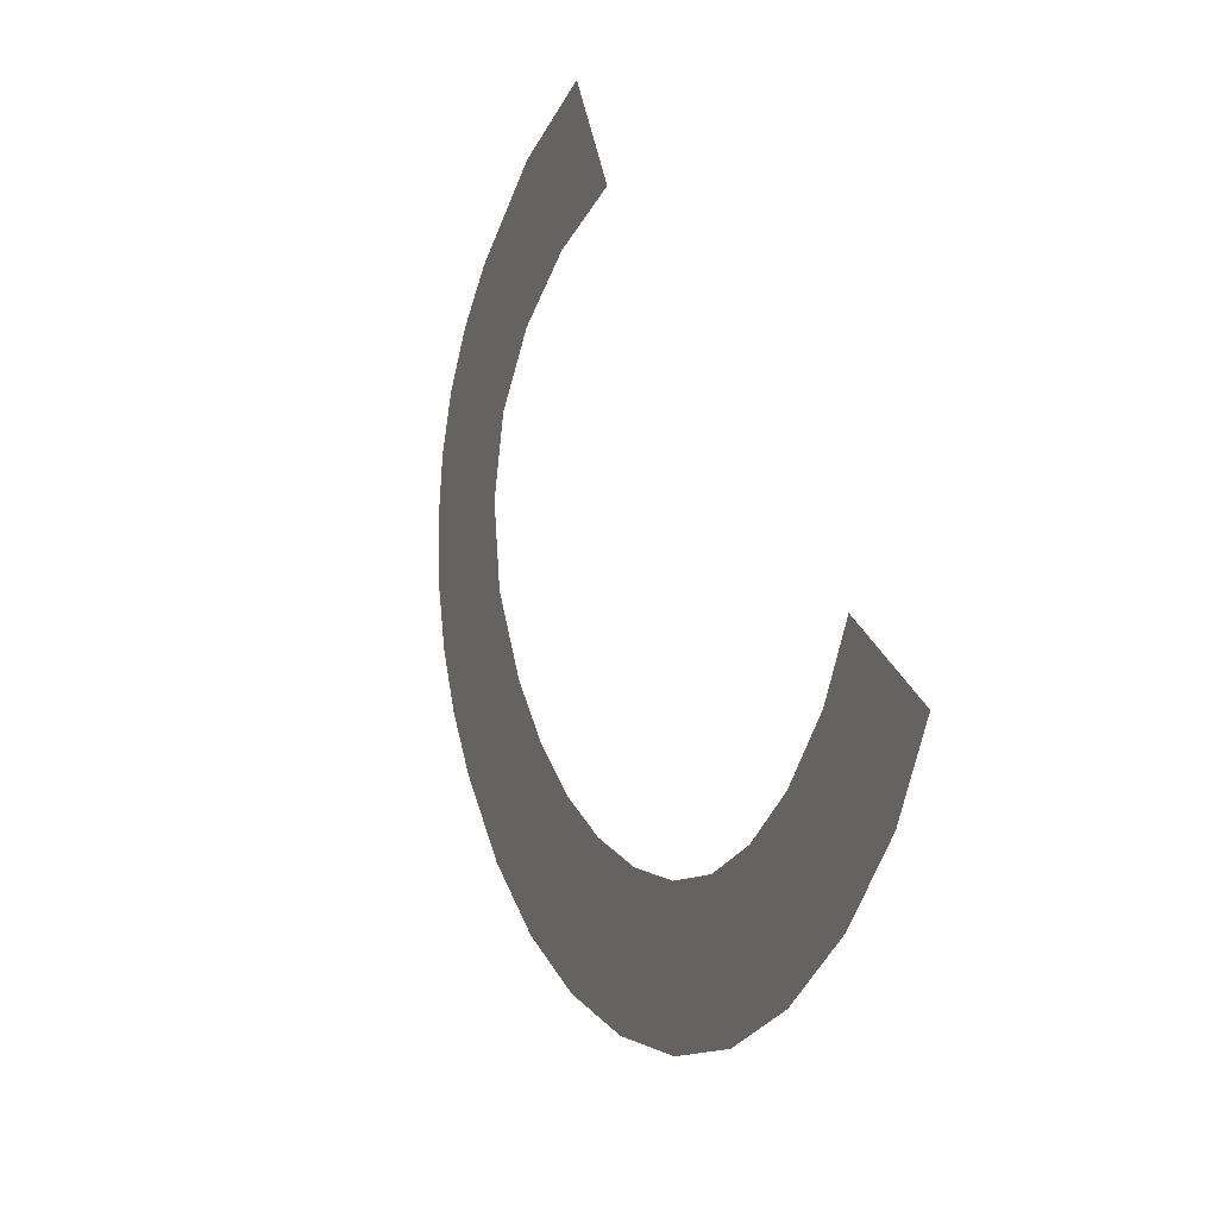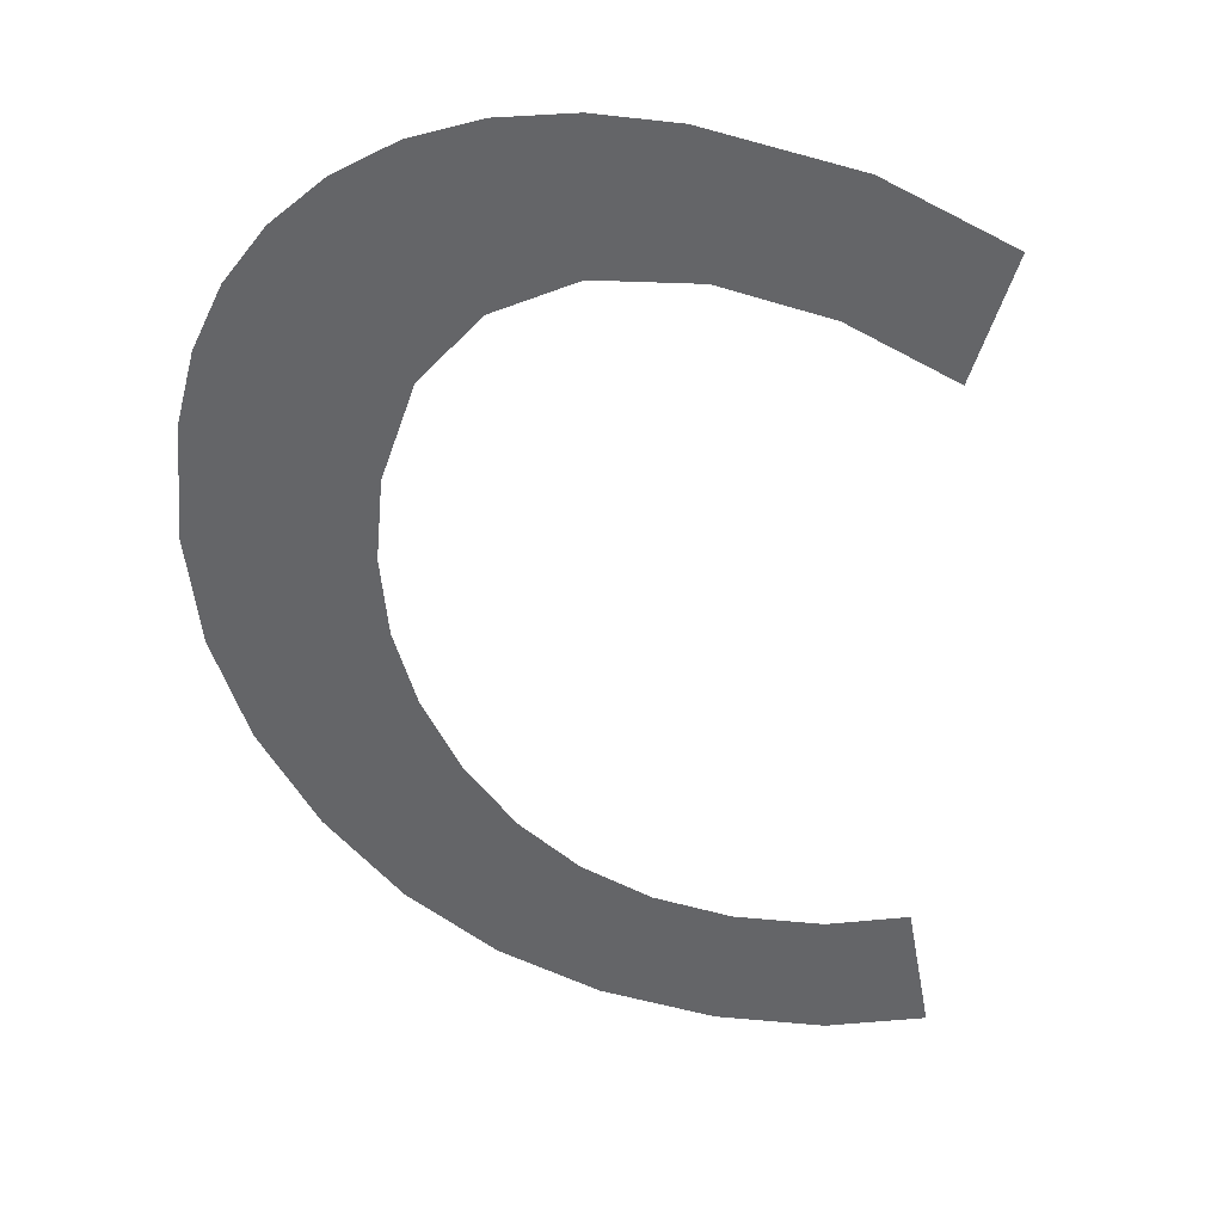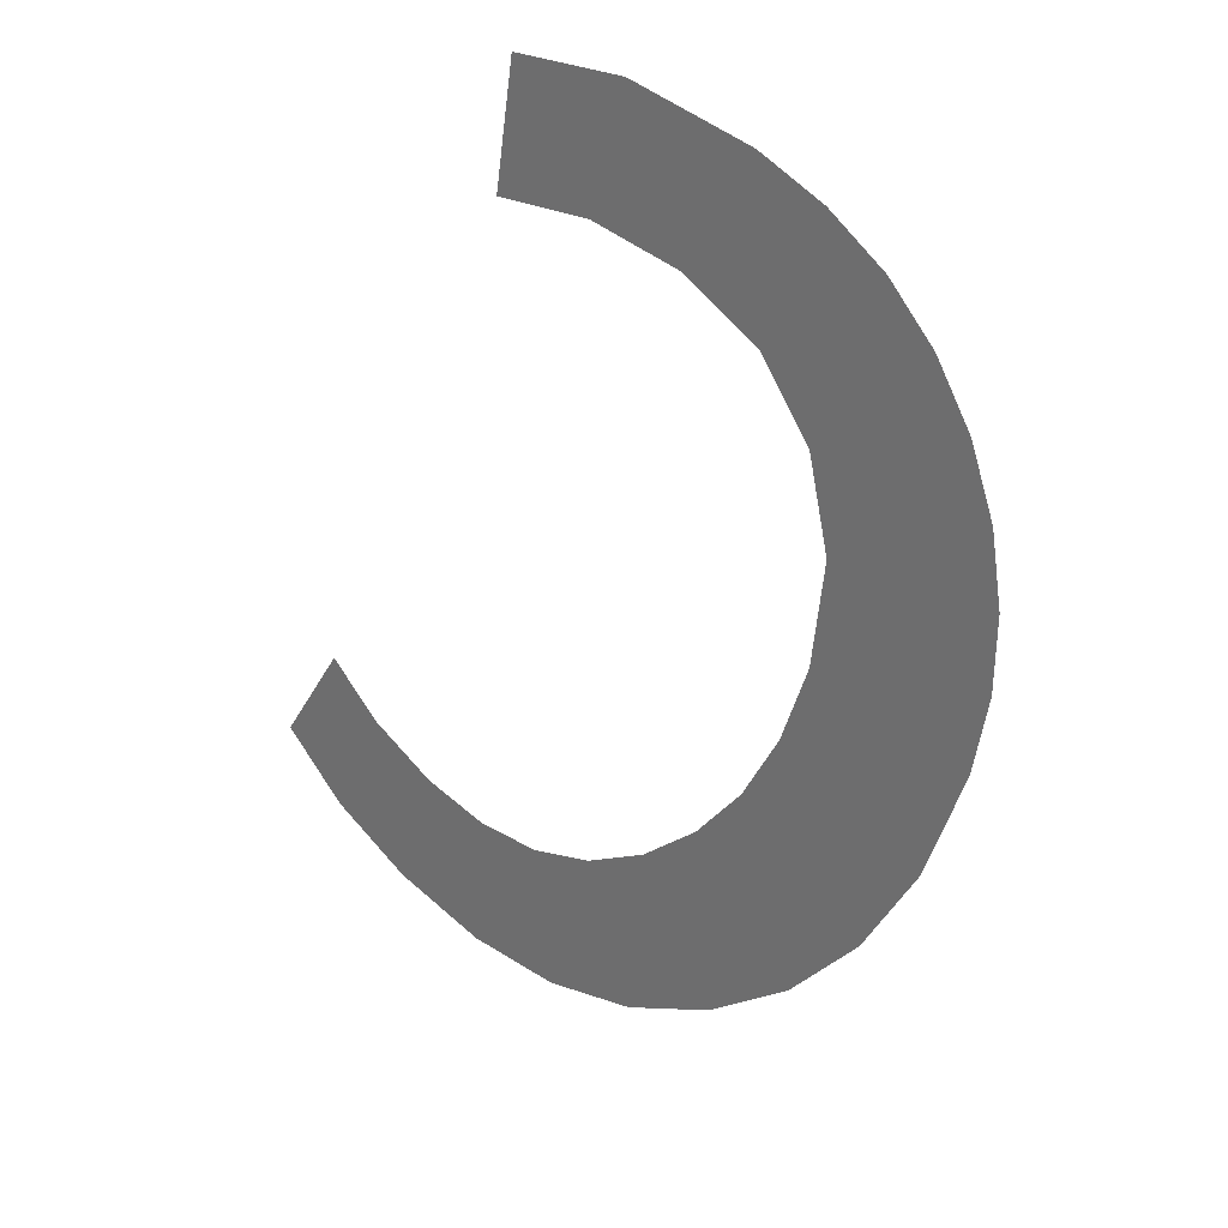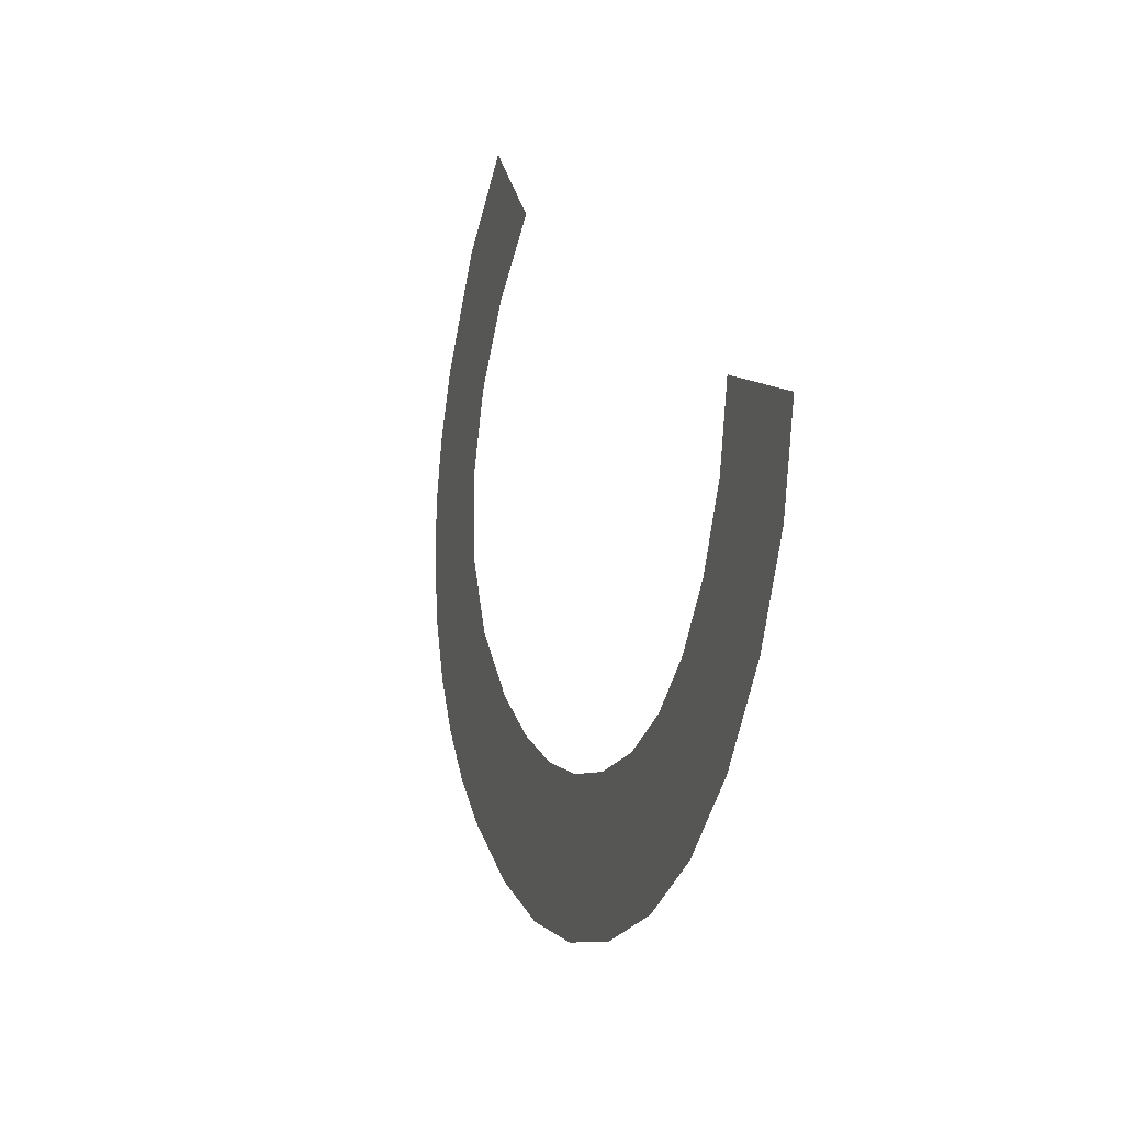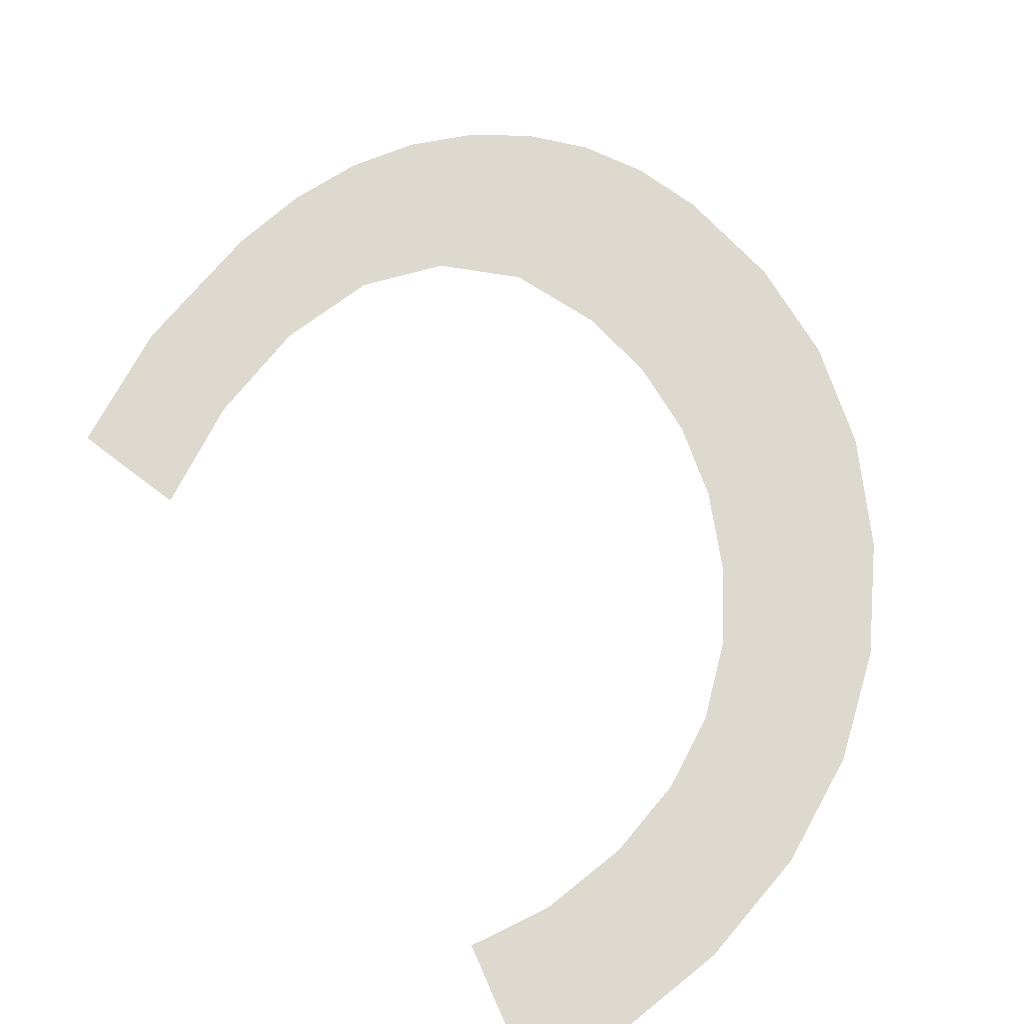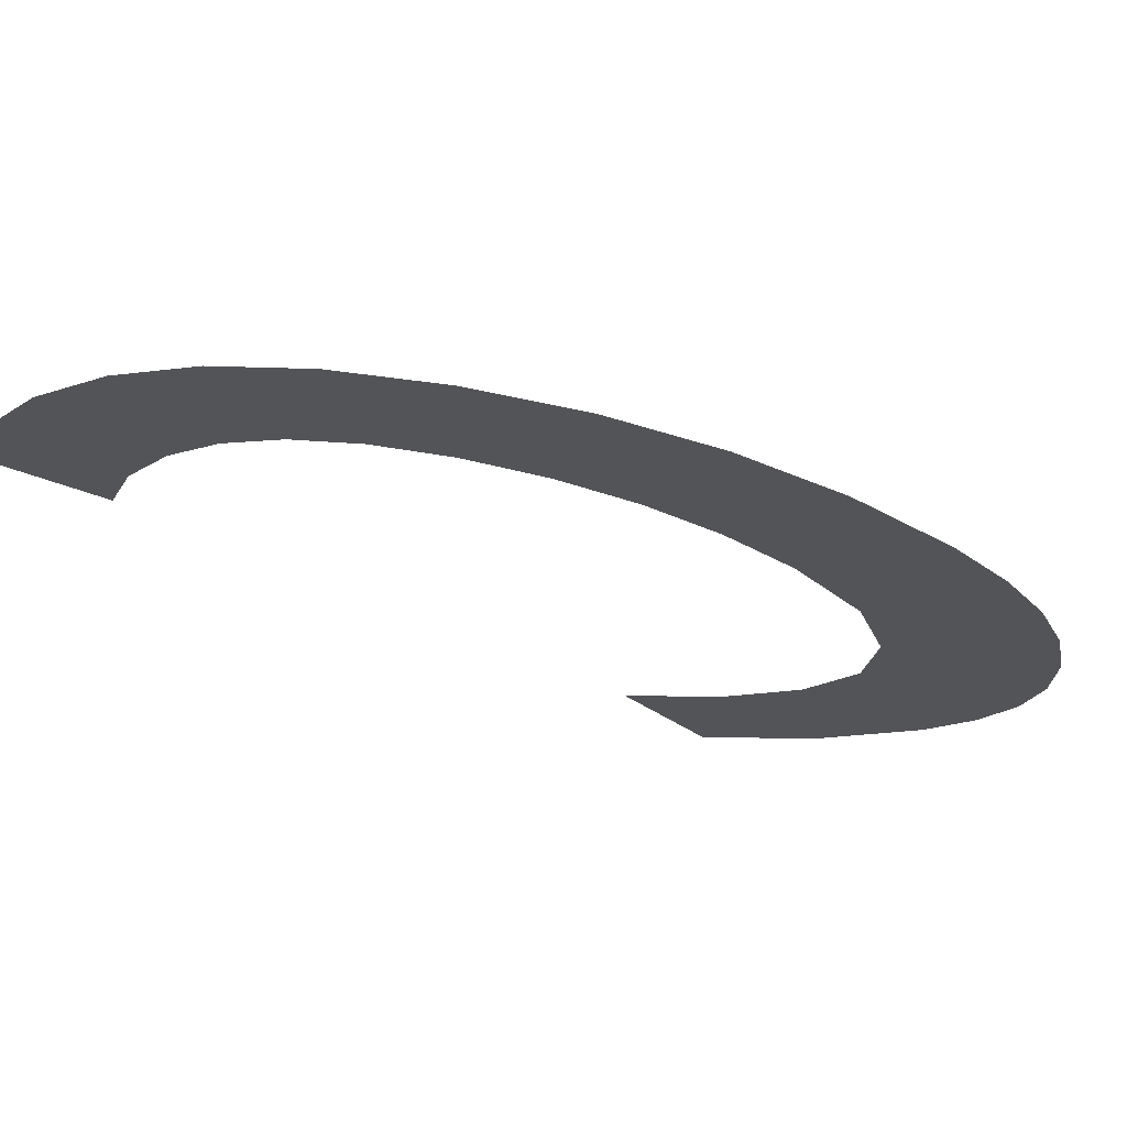
<metadata>
{"format":"obj","ext":"obj","renderer":"f3d","projection":"perspective","resolution":1024,"background":"white","views":[{"elev":-43.7,"azim":73.1,"up":"+Z"},{"elev":-66.6,"azim":-10.2,"up":"+Y"},{"elev":47.8,"azim":-130.8,"up":"+Z"},{"elev":-62.0,"azim":81.0,"up":"+Z"},{"elev":75.8,"azim":135.7,"up":"+Y"},{"elev":-11.0,"azim":-128.9,"up":"+Y"}]}
</metadata>
<code>
o mesh575/mesh575-geometry#mesh575-geometry
v 0.6381 0.08574 -0.2345
v 0.6382 0.08515 -0.2323
v 0.6382 0.08499 -0.2317
v 0.6387 0.08589 -0.235
v 0.638 0.08438 -0.2294
v 0.6384 0.08529 -0.2328
v 0.6376 0.08446 -0.2297
v 0.6384 0.08432 -0.2292
v 0.6386 0.08543 -0.2333
v 0.6376 0.08557 -0.2338
v 0.6383 0.0848 -0.231
v 0.639 0.08556 -0.2338
v 0.6373 0.08456 -0.2301
v 0.6386 0.08465 -0.2304
v 0.6394 0.08599 -0.2354
v 0.6372 0.08538 -0.2331
v 0.639 0.08429 -0.2291
v 0.6394 0.08567 -0.2342
v 0.6371 0.08468 -0.2305
v 0.6391 0.08456 -0.2301
v 0.6399 0.08575 -0.2345
v 0.637 0.08517 -0.2324
v 0.6395 0.08427 -0.229
v 0.6402 0.08605 -0.2357
v 0.6369 0.08481 -0.231
v 0.6399 0.08453 -0.23
v 0.6404 0.0858 -0.2347
v 0.6369 0.08495 -0.2315
v 0.6406 0.0843 -0.2291
v 0.6411 0.08607 -0.2357
v 0.6407 0.08456 -0.2301
v 0.641 0.08581 -0.2348
v 0.6416 0.08438 -0.2294
v 0.6416 0.0858 -0.2347
v 0.6415 0.08463 -0.2303
v 0.6419 0.08605 -0.2357
v 0.6422 0.08575 -0.2345
v 0.6425 0.08599 -0.2354
f 1 2 3
f 2 1 4
f 3 2 1
f 4 1 2
f 5 1 3
f 3 1 5
f 2 4 6
f 6 4 2
f 7 1 5
f 5 1 7
f 5 3 8
f 8 3 5
f 6 4 9
f 9 4 6
f 7 10 1
f 1 10 7
f 8 3 11
f 11 3 8
f 9 4 12
f 12 4 9
f 13 10 7
f 7 10 13
f 8 11 14
f 14 11 8
f 12 4 15
f 15 4 12
f 13 16 10
f 10 16 13
f 8 14 17
f 17 14 8
f 12 15 18
f 18 15 12
f 19 16 13
f 13 16 19
f 17 14 20
f 20 14 17
f 18 15 21
f 21 15 18
f 19 22 16
f 16 22 19
f 17 20 23
f 23 20 17
f 21 15 24
f 24 15 21
f 25 22 19
f 19 22 25
f 23 20 26
f 26 20 23
f 21 24 27
f 27 24 21
f 22 25 28
f 28 25 22
f 23 26 29
f 29 26 23
f 27 24 30
f 30 24 27
f 29 26 31
f 31 26 29
f 27 30 32
f 32 30 27
f 29 31 33
f 33 31 29
f 32 30 34
f 34 30 32
f 33 31 35
f 35 31 33
f 34 30 36
f 36 30 34
f 34 36 37
f 37 36 34
f 37 36 38
f 38 36 37

</code>
